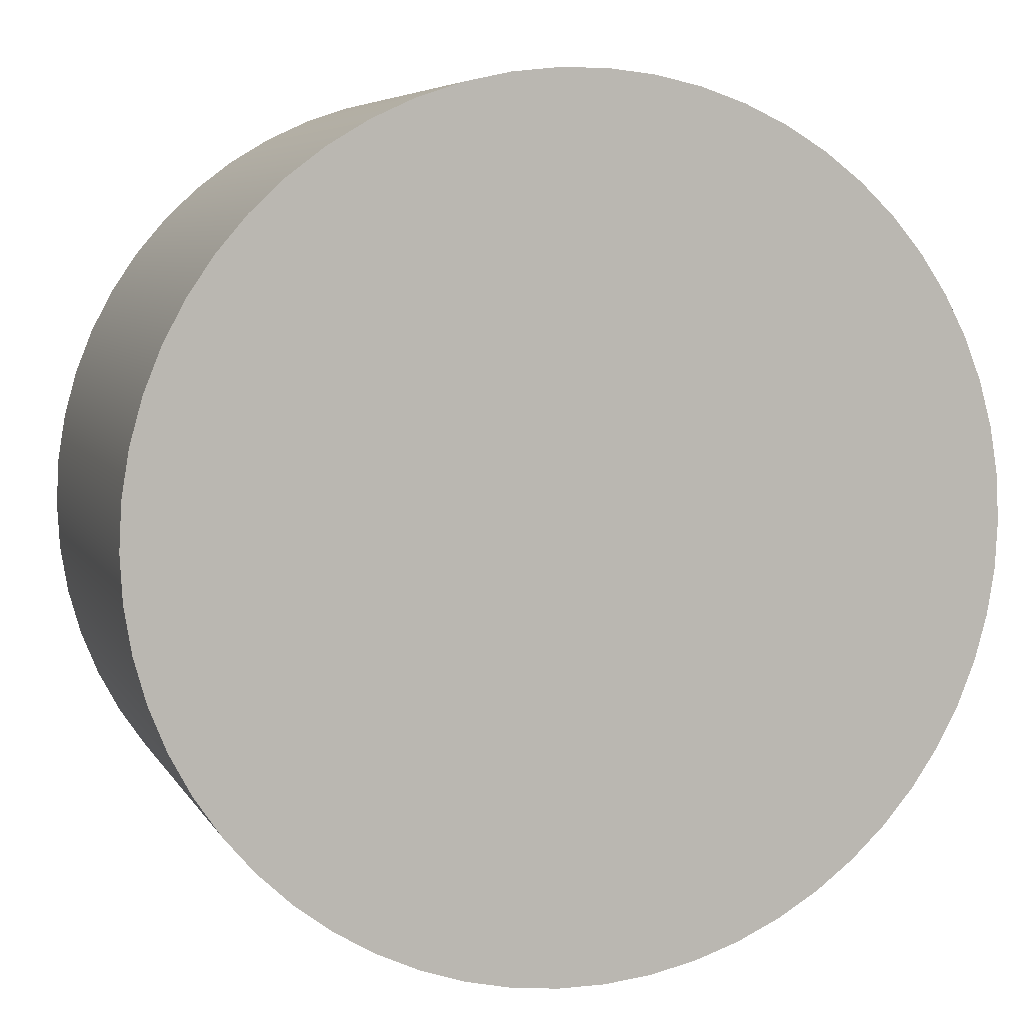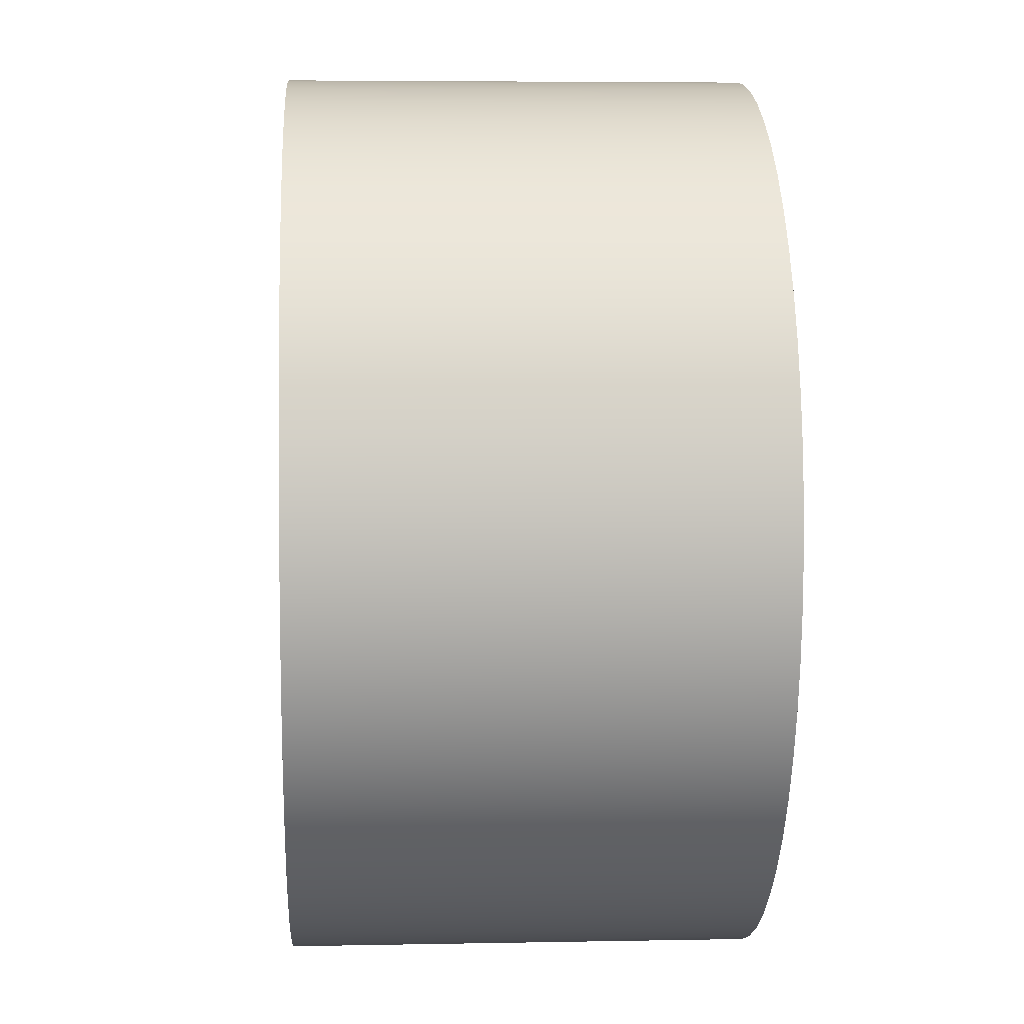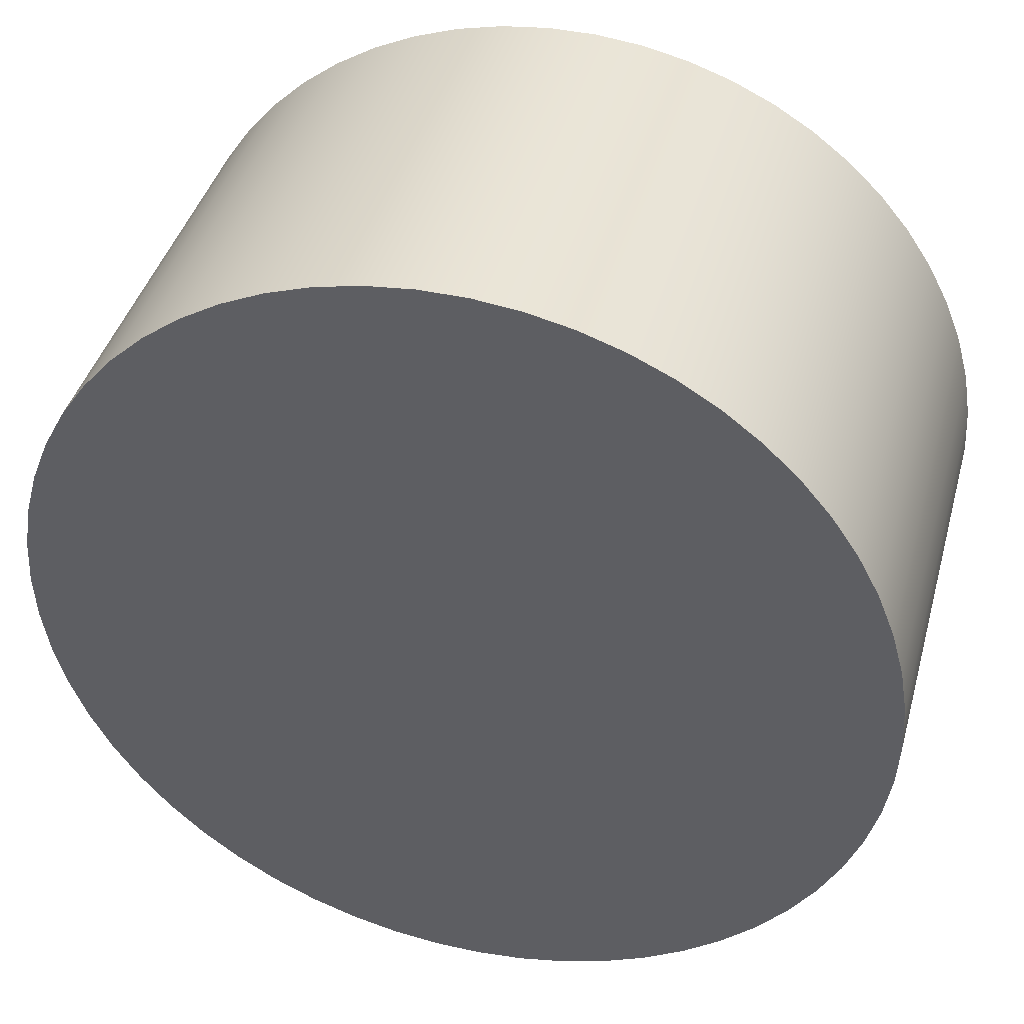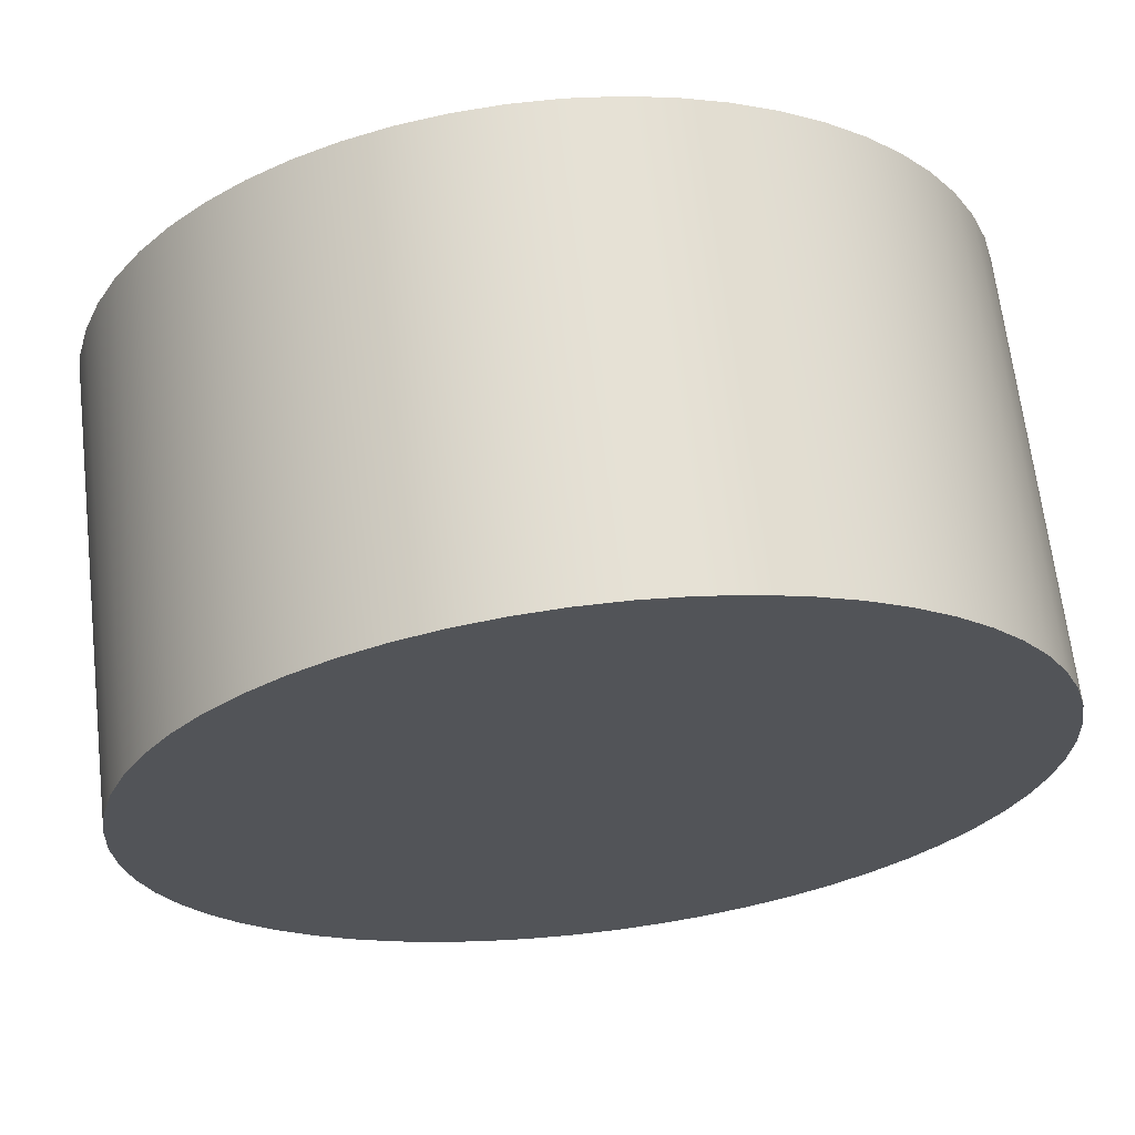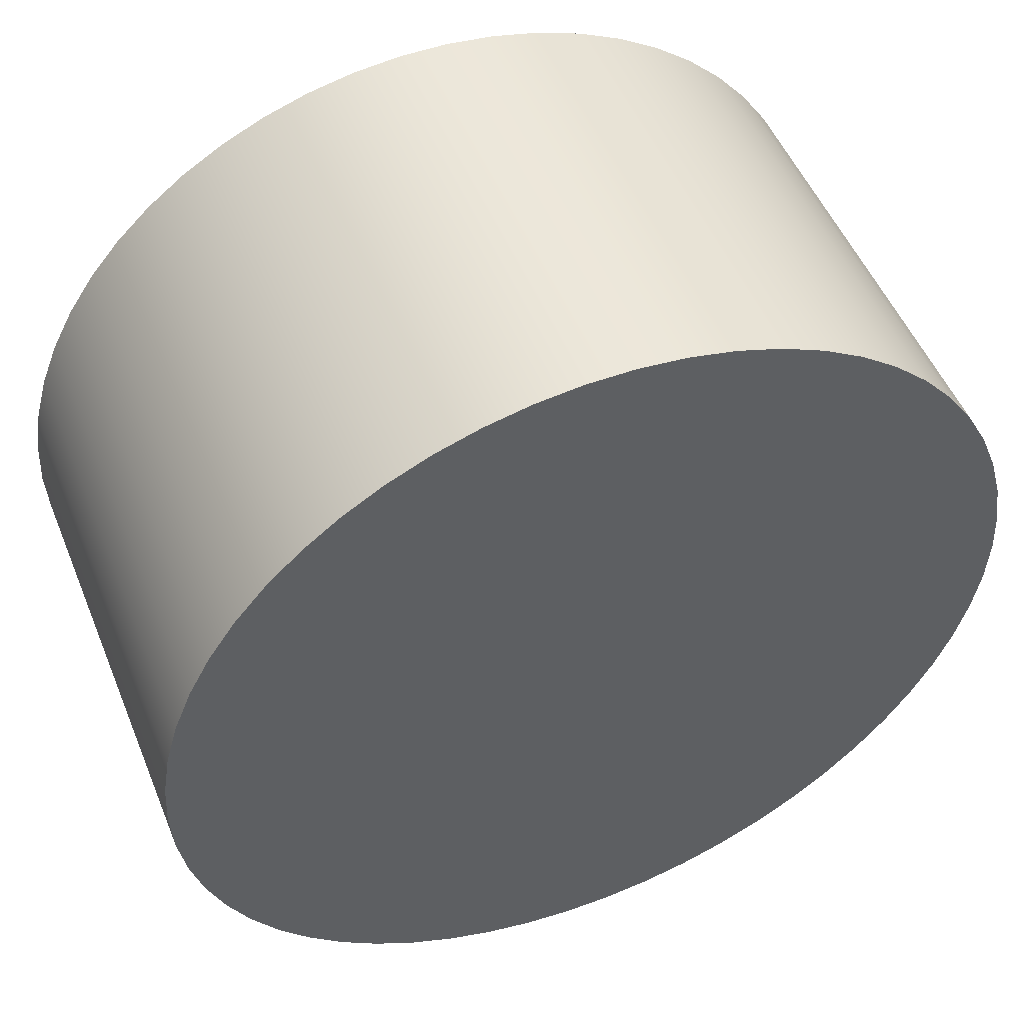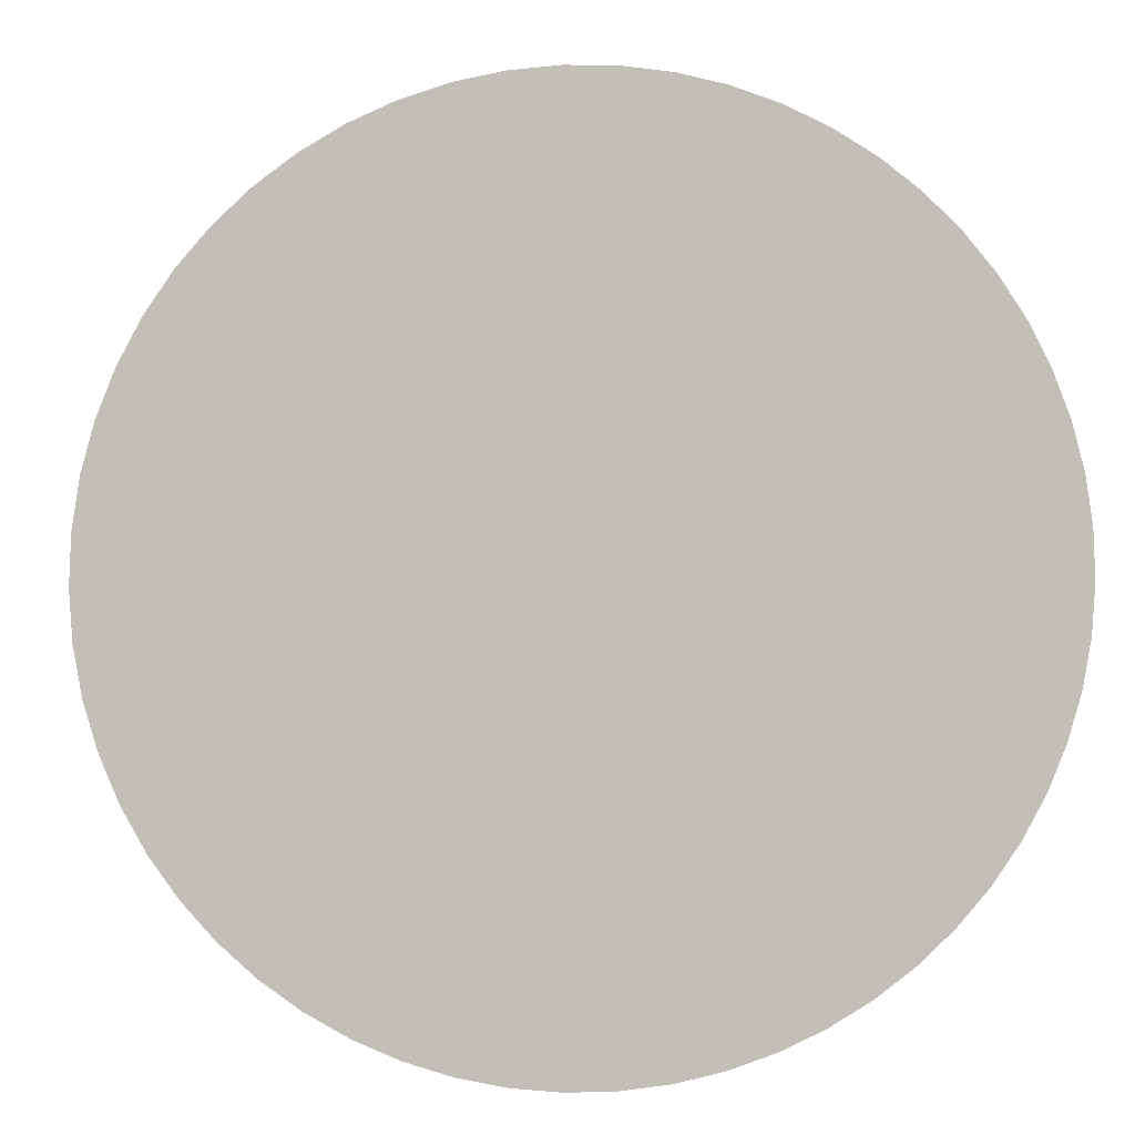
<metadata>
{"format":"obj","ext":"obj","renderer":"f3d","projection":"perspective","resolution":1024,"background":"white","views":[{"elev":6.1,"azim":162.6,"up":"+Z"},{"elev":5.3,"azim":86.5,"up":"+Z"},{"elev":41.3,"azim":-164.8,"up":"+Z"},{"elev":66.1,"azim":173.3,"up":"+Z"},{"elev":50.9,"azim":-21.9,"up":"+Z"},{"elev":3.8,"azim":-5.0,"up":"+Z"}]}
</metadata>
<code>
v -1.27 1.305 1.555e-16
v -1.263 1.305 -0.1373
v -1.24 1.305 -0.273
v -1.204 1.305 -0.4055
v -1.153 1.305 -0.5333
v -1.088 1.305 -0.6548
v -1.011 1.305 -0.7686
v -0.922 1.305 -0.8734
v -0.8222 1.305 -0.9679
v -0.7127 1.305 -1.051
v -0.5949 1.305 -1.122
v -0.4701 1.305 -1.18
v -0.3398 1.305 -1.224
v -0.2055 1.305 -1.253
v -0.06876 1.305 -1.268
v 0.06876 1.305 -1.268
v 0.2055 1.305 -1.253
v 0.3398 1.305 -1.224
v 0.4701 1.305 -1.18
v 0.5949 1.305 -1.122
v 0.7127 1.305 -1.051
v 0.8222 1.305 -0.9679
v 0.922 1.305 -0.8734
v 1.011 1.305 -0.7686
v 1.088 1.305 -0.6548
v 1.153 1.305 -0.5333
v 1.204 1.305 -0.4055
v 1.24 1.305 -0.273
v 1.263 1.305 -0.1373
v 1.27 1.305 0
v 1.263 1.305 0.1373
v 1.24 1.305 0.273
v 1.204 1.305 0.4055
v 1.153 1.305 0.5333
v 1.088 1.305 0.6548
v 1.011 1.305 0.7686
v 0.922 1.305 0.8734
v 0.8222 1.305 0.9679
v 0.7127 1.305 1.051
v 0.5949 1.305 1.122
v 0.4701 1.305 1.18
v 0.3398 1.305 1.224
v 0.2055 1.305 1.253
v 0.06876 1.305 1.268
v -0.06876 1.305 1.268
v -0.2055 1.305 1.253
v -0.3398 1.305 1.224
v -0.4701 1.305 1.18
v -0.5949 1.305 1.122
v -0.7127 1.305 1.051
v -0.8222 1.305 0.9679
v -0.922 1.305 0.8734
v -1.011 1.305 0.7686
v -1.088 1.305 0.6548
v -1.153 1.305 0.5333
v -1.204 1.305 0.4055
v -1.24 1.305 0.273
v -1.263 1.305 0.1373
v -1.27 0 1.555e-16
v -1.263 0 0.1373
v -1.24 0 0.273
v -1.204 0 0.4055
v -1.153 0 0.5333
v -1.088 0 0.6548
v -1.011 0 0.7686
v -0.922 0 0.8734
v -0.8222 0 0.9679
v -0.7127 0 1.051
v -0.5949 0 1.122
v -0.4701 0 1.18
v -0.3398 0 1.224
v -0.2055 0 1.253
v -0.06876 0 1.268
v 0.06876 0 1.268
v 0.2055 0 1.253
v 0.3398 0 1.224
v 0.4701 0 1.18
v 0.5949 0 1.122
v 0.7127 0 1.051
v 0.8222 0 0.9679
v 0.922 0 0.8734
v 1.011 0 0.7686
v 1.088 0 0.6548
v 1.153 0 0.5333
v 1.204 0 0.4055
v 1.24 0 0.273
v 1.263 0 0.1373
v 1.27 0 0
v 1.263 0 -0.1373
v 1.24 0 -0.273
v 1.204 0 -0.4055
v 1.153 0 -0.5333
v 1.088 0 -0.6548
v 1.011 0 -0.7686
v 0.922 0 -0.8734
v 0.8222 0 -0.9679
v 0.7127 0 -1.051
v 0.5949 0 -1.122
v 0.4701 0 -1.18
v 0.3398 0 -1.224
v 0.2055 0 -1.253
v 0.06876 0 -1.268
v -0.06876 0 -1.268
v -0.2055 0 -1.253
v -0.3398 0 -1.224
v -0.4701 0 -1.18
v -0.5949 0 -1.122
v -0.7127 0 -1.051
v -0.8222 0 -0.9679
v -0.922 0 -0.8734
v -1.011 0 -0.7686
v -1.088 0 -0.6548
v -1.153 0 -0.5333
v -1.204 0 -0.4055
v -1.24 0 -0.273
v -1.263 0 -0.1373
v -1.27 0 1.555e-16
v -1.27 1.305 1.555e-16
v -1.27 1.305 1.555e-16
v -1.263 1.305 0.1373
v -1.24 1.305 0.273
v -1.204 1.305 0.4055
v -1.153 1.305 0.5333
v -1.088 1.305 0.6548
v -1.011 1.305 0.7686
v -0.922 1.305 0.8734
v -0.8222 1.305 0.9679
v -0.7127 1.305 1.051
v -0.5949 1.305 1.122
v -0.4701 1.305 1.18
v -0.3398 1.305 1.224
v -0.2055 1.305 1.253
v -0.06876 1.305 1.268
v 0.06876 1.305 1.268
v 0.2055 1.305 1.253
v 0.3398 1.305 1.224
v 0.4701 1.305 1.18
v 0.5949 1.305 1.122
v 0.7127 1.305 1.051
v 0.8222 1.305 0.9679
v 0.922 1.305 0.8734
v 1.011 1.305 0.7686
v 1.088 1.305 0.6548
v 1.153 1.305 0.5333
v 1.204 1.305 0.4055
v 1.24 1.305 0.273
v 1.263 1.305 0.1373
v 1.27 1.305 0
v 1.263 1.305 -0.1373
v 1.24 1.305 -0.273
v 1.204 1.305 -0.4055
v 1.153 1.305 -0.5333
v 1.088 1.305 -0.6548
v 1.011 1.305 -0.7686
v 0.922 1.305 -0.8734
v 0.8222 1.305 -0.9679
v 0.7127 1.305 -1.051
v 0.5949 1.305 -1.122
v 0.4701 1.305 -1.18
v 0.3398 1.305 -1.224
v 0.2055 1.305 -1.253
v 0.06876 1.305 -1.268
v -0.06876 1.305 -1.268
v -0.2055 1.305 -1.253
v -0.3398 1.305 -1.224
v -0.4701 1.305 -1.18
v -0.5949 1.305 -1.122
v -0.7127 1.305 -1.051
v -0.8222 1.305 -0.9679
v -0.922 1.305 -0.8734
v -1.011 1.305 -0.7686
v -1.088 1.305 -0.6548
v -1.153 1.305 -0.5333
v -1.204 1.305 -0.4055
v -1.24 1.305 -0.273
v -1.263 1.305 -0.1373
v -1.27 0 1.555e-16
v -1.263 0 -0.1373
v -1.24 0 -0.273
v -1.204 0 -0.4055
v -1.153 0 -0.5333
v -1.088 0 -0.6548
v -1.011 0 -0.7686
v -0.922 0 -0.8734
v -0.8222 0 -0.9679
v -0.7127 0 -1.051
v -0.5949 0 -1.122
v -0.4701 0 -1.18
v -0.3398 0 -1.224
v -0.2055 0 -1.253
v -0.06876 0 -1.268
v 0.06876 0 -1.268
v 0.2055 0 -1.253
v 0.3398 0 -1.224
v 0.4701 0 -1.18
v 0.5949 0 -1.122
v 0.7127 0 -1.051
v 0.8222 0 -0.9679
v 0.922 0 -0.8734
v 1.011 0 -0.7686
v 1.088 0 -0.6548
v 1.153 0 -0.5333
v 1.204 0 -0.4055
v 1.24 0 -0.273
v 1.263 0 -0.1373
v 1.27 0 0
v 1.263 0 0.1373
v 1.24 0 0.273
v 1.204 0 0.4055
v 1.153 0 0.5333
v 1.088 0 0.6548
v 1.011 0 0.7686
v 0.922 0 0.8734
v 0.8222 0 0.9679
v 0.7127 0 1.051
v 0.5949 0 1.122
v 0.4701 0 1.18
v 0.3398 0 1.224
v 0.2055 0 1.253
v 0.06876 0 1.268
v -0.06876 0 1.268
v -0.2055 0 1.253
v -0.3398 0 1.224
v -0.4701 0 1.18
v -0.5949 0 1.122
v -0.7127 0 1.051
v -0.8222 0 0.9679
v -0.922 0 0.8734
v -1.011 0 0.7686
v -1.088 0 0.6548
v -1.153 0 0.5333
v -1.204 0 0.4055
v -1.24 0 0.273
v -1.263 0 0.1373
g 27575b8a-e29f-11ea-ab5f-54bf646e7e1f
f 2 116 1
f 1 116 117
f 118 59 58
f 58 59 60
f 58 60 57
f 57 60 61
f 57 61 56
f 56 61 62
f 56 62 55
f 55 62 63
f 55 63 54
f 54 63 64
f 54 64 53
f 53 64 65
f 53 65 52
f 52 65 66
f 52 66 51
f 51 66 67
f 51 67 50
f 50 67 68
f 50 68 49
f 49 68 69
f 49 69 48
f 48 69 70
f 48 70 47
f 47 70 71
f 47 71 46
f 46 71 72
f 46 72 45
f 45 72 73
f 45 73 44
f 44 73 74
f 44 74 43
f 43 74 75
f 43 75 42
f 42 75 76
f 42 76 41
f 41 76 77
f 41 77 40
f 40 77 78
f 40 78 39
f 39 78 79
f 39 79 38
f 38 79 80
f 38 80 37
f 37 80 81
f 37 81 36
f 36 81 82
f 36 82 35
f 35 82 83
f 35 83 34
f 34 83 84
f 34 84 33
f 33 84 85
f 33 85 32
f 32 85 86
f 32 86 31
f 31 86 87
f 31 87 30
f 30 87 88
f 30 88 29
f 29 88 89
f 29 89 28
f 28 89 90
f 28 90 27
f 27 90 91
f 27 91 26
f 26 91 92
f 26 92 25
f 25 92 93
f 25 93 24
f 24 93 94
f 24 94 23
f 23 94 95
f 23 95 22
f 22 95 96
f 22 96 21
f 21 96 97
f 21 97 20
f 20 97 98
f 20 98 19
f 19 98 99
f 19 99 18
f 18 99 100
f 18 100 17
f 17 100 101
f 17 101 16
f 16 101 102
f 16 102 15
f 15 102 103
f 15 103 14
f 14 103 104
f 14 104 13
f 13 104 105
f 13 105 12
f 12 105 106
f 12 106 11
f 11 106 107
f 11 107 10
f 10 107 108
f 10 108 9
f 9 108 109
f 9 109 8
f 8 109 110
f 8 110 7
f 7 110 111
f 7 111 6
f 6 111 112
f 6 112 5
f 5 112 113
f 5 113 4
f 4 113 114
f 4 114 3
f 3 114 115
f 3 115 2
f 2 115 116
g 2757d0b4-e29f-11ea-9e2d-54bf646e7e1f
f 120 147 119
f 119 147 148
f 119 148 176
f 176 148 149
f 176 149 175
f 175 149 150
f 175 150 174
f 174 150 151
f 174 151 173
f 173 151 152
f 173 152 172
f 172 152 153
f 172 153 171
f 171 153 154
f 171 154 170
f 170 154 155
f 170 155 169
f 169 155 156
f 169 156 168
f 168 156 157
f 168 157 167
f 167 157 158
f 167 158 166
f 166 158 159
f 166 159 165
f 165 159 160
f 165 160 164
f 164 160 161
f 164 161 163
f 163 161 162
f 147 120 146
f 146 120 121
f 146 121 145
f 145 121 122
f 145 122 144
f 144 122 123
f 144 123 143
f 143 123 124
f 143 124 142
f 142 124 125
f 142 125 141
f 141 125 126
f 141 126 140
f 140 126 127
f 140 127 139
f 139 127 128
f 139 128 138
f 138 128 129
f 138 129 137
f 137 129 130
f 137 130 136
f 136 130 131
f 136 131 135
f 135 131 132
f 135 132 134
f 134 132 133
g 2757f7d8-e29f-11ea-96b8-54bf646e7e1f
f 178 205 177
f 177 205 206
f 177 206 234
f 234 206 207
f 234 207 233
f 233 207 208
f 233 208 232
f 232 208 209
f 232 209 231
f 231 209 210
f 231 210 230
f 230 210 211
f 230 211 229
f 229 211 212
f 229 212 228
f 228 212 213
f 228 213 227
f 227 213 214
f 227 214 226
f 226 214 215
f 226 215 225
f 225 215 216
f 225 216 224
f 224 216 217
f 224 217 223
f 223 217 218
f 223 218 222
f 222 218 219
f 222 219 221
f 221 219 220
f 205 178 204
f 204 178 179
f 204 179 203
f 203 179 180
f 203 180 202
f 202 180 181
f 202 181 201
f 201 181 182
f 201 182 200
f 200 182 183
f 200 183 199
f 199 183 184
f 199 184 198
f 198 184 185
f 198 185 197
f 197 185 186
f 197 186 196
f 196 186 187
f 196 187 195
f 195 187 188
f 195 188 194
f 194 188 189
f 194 189 193
f 193 189 190
f 193 190 192
f 192 190 191

</code>
